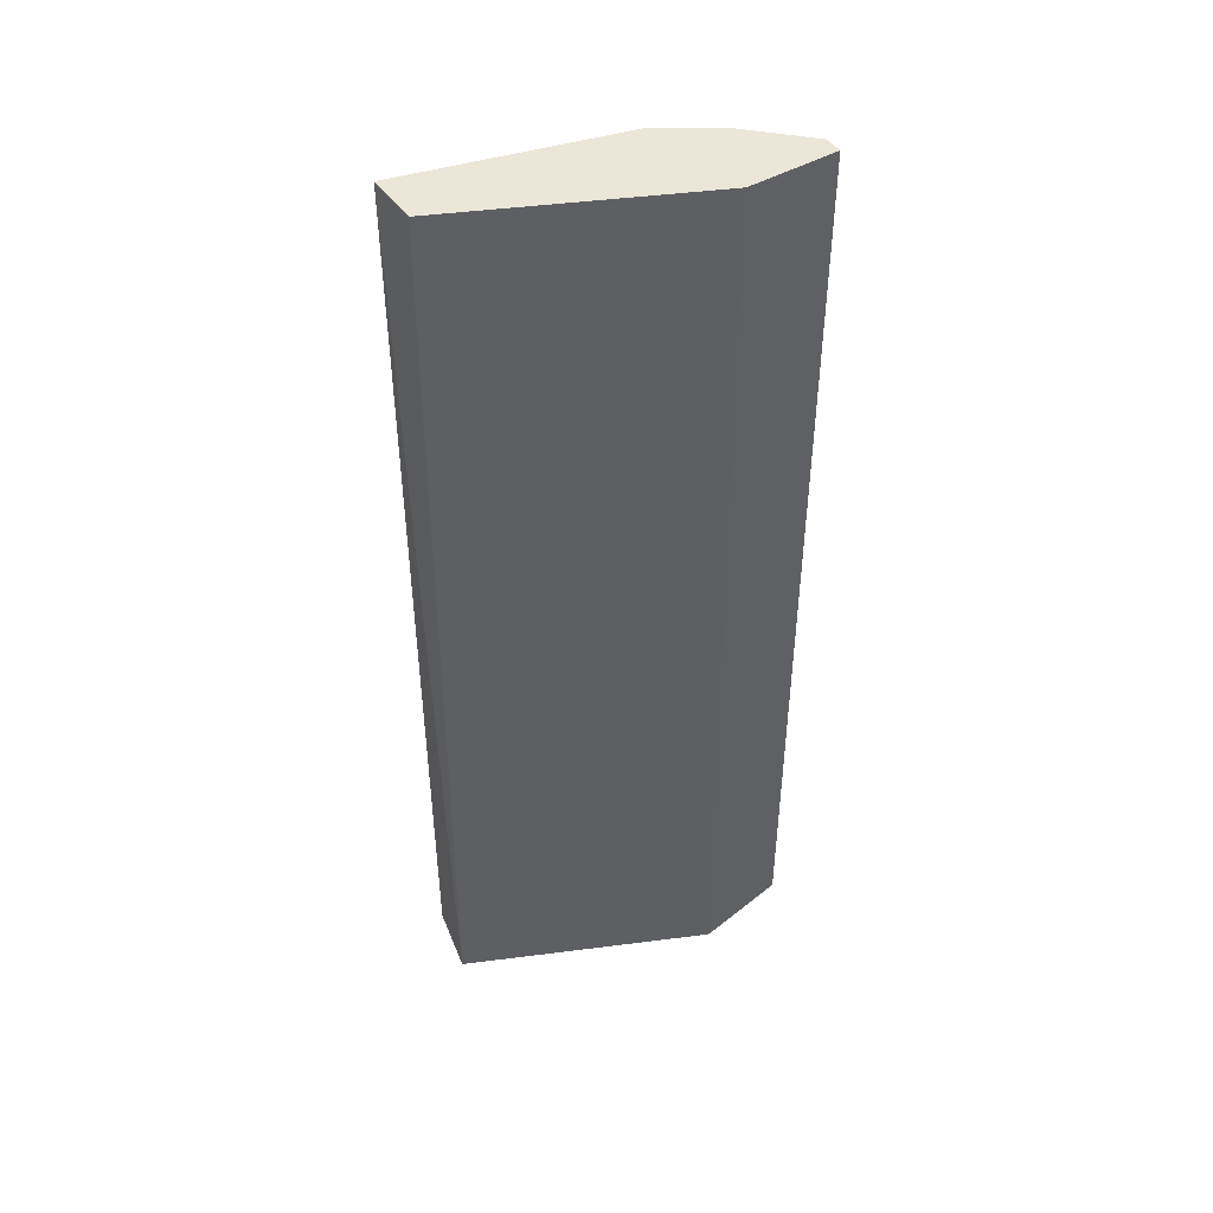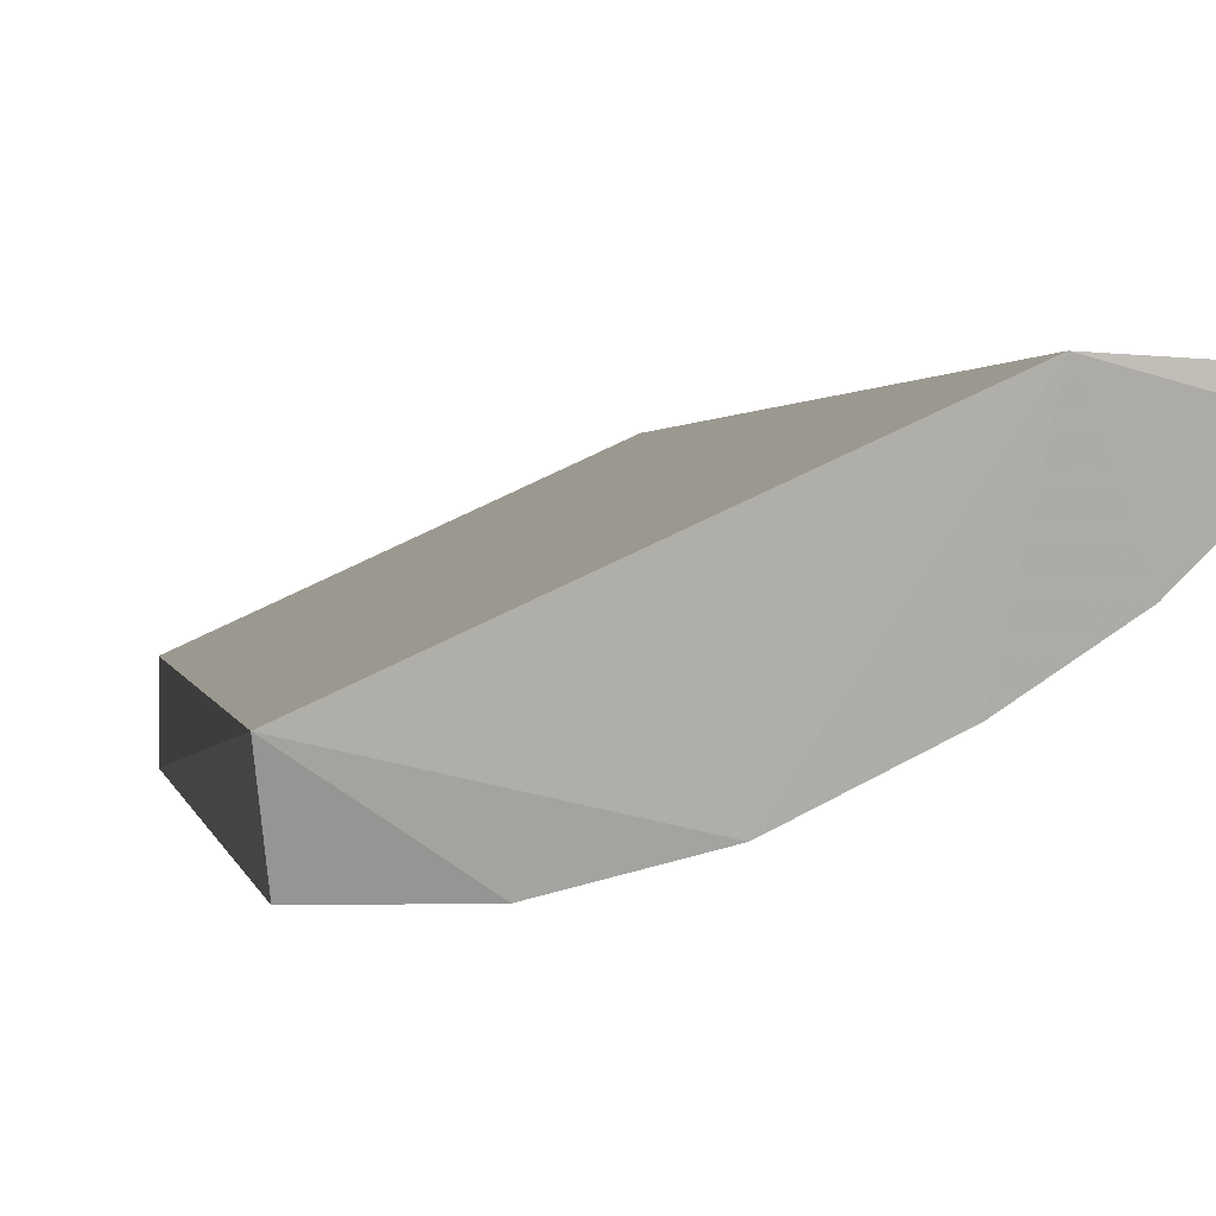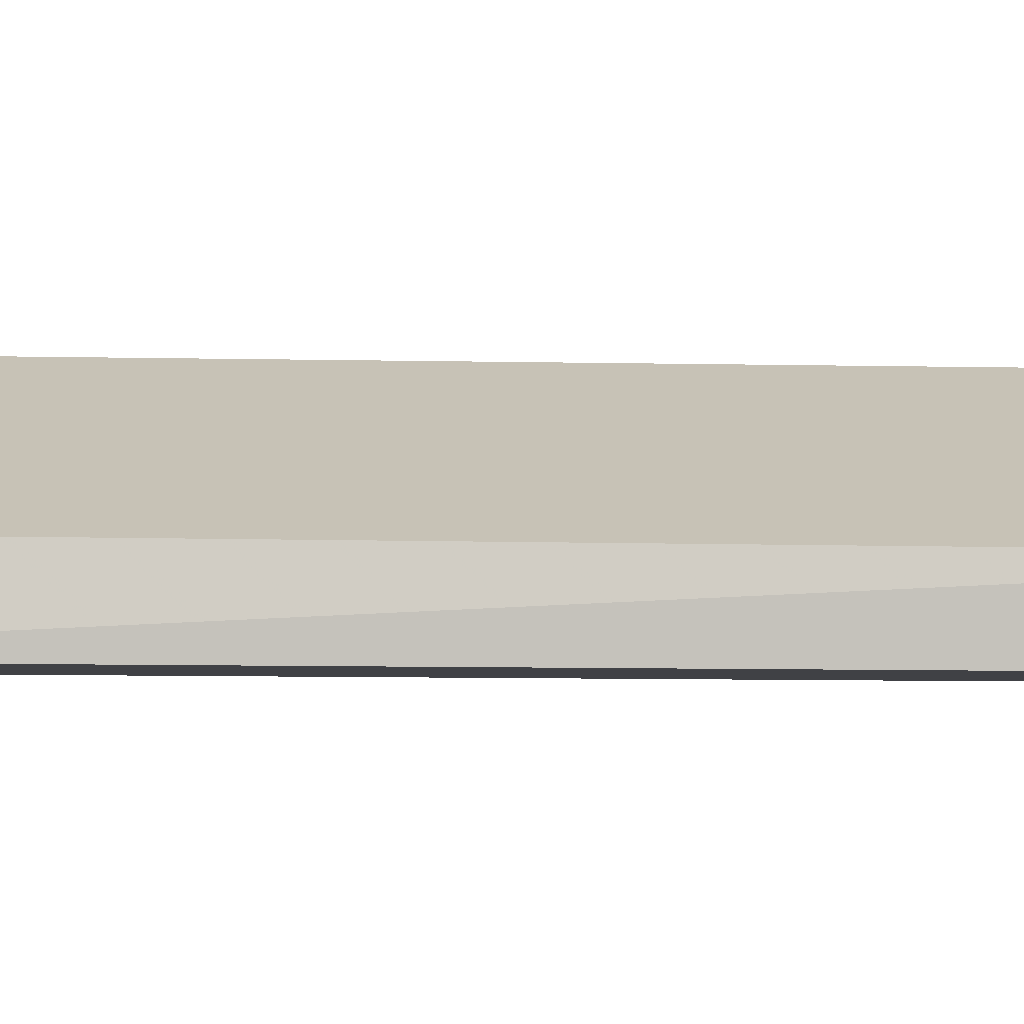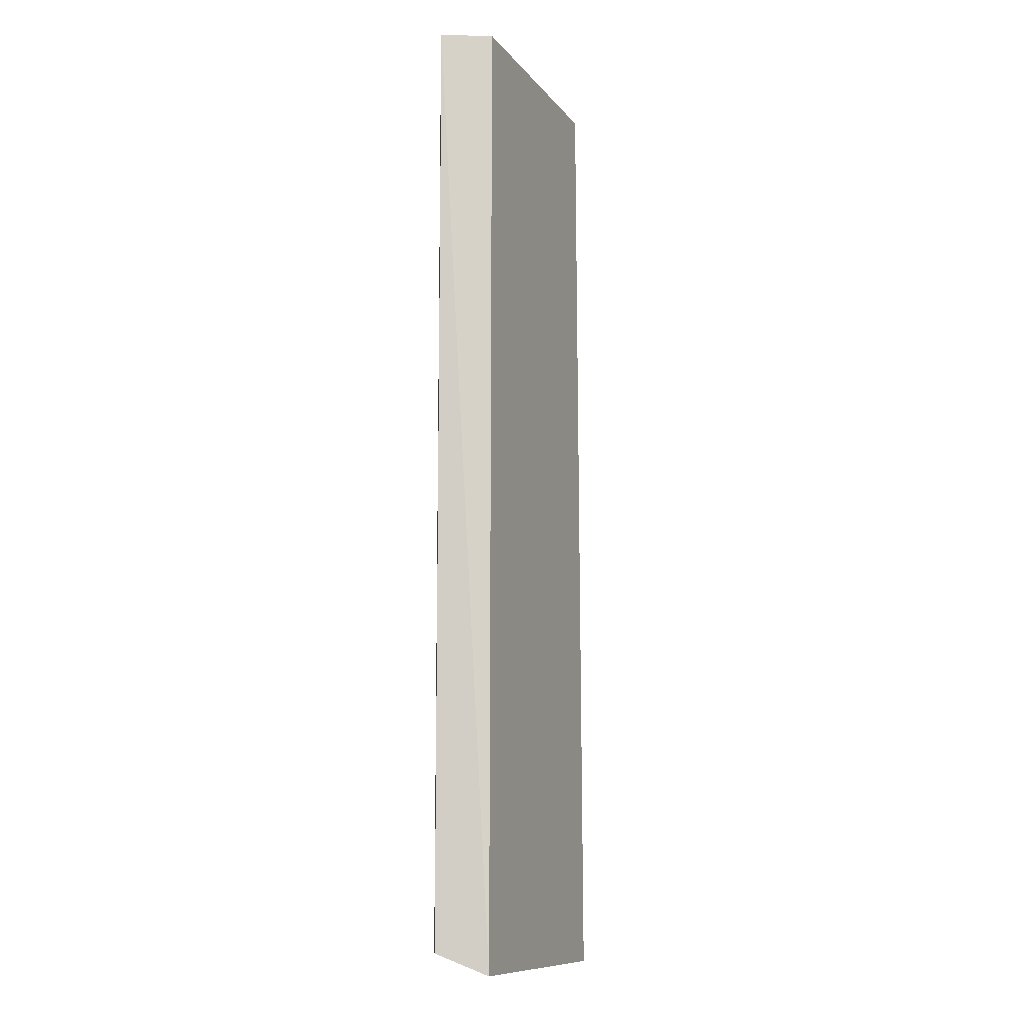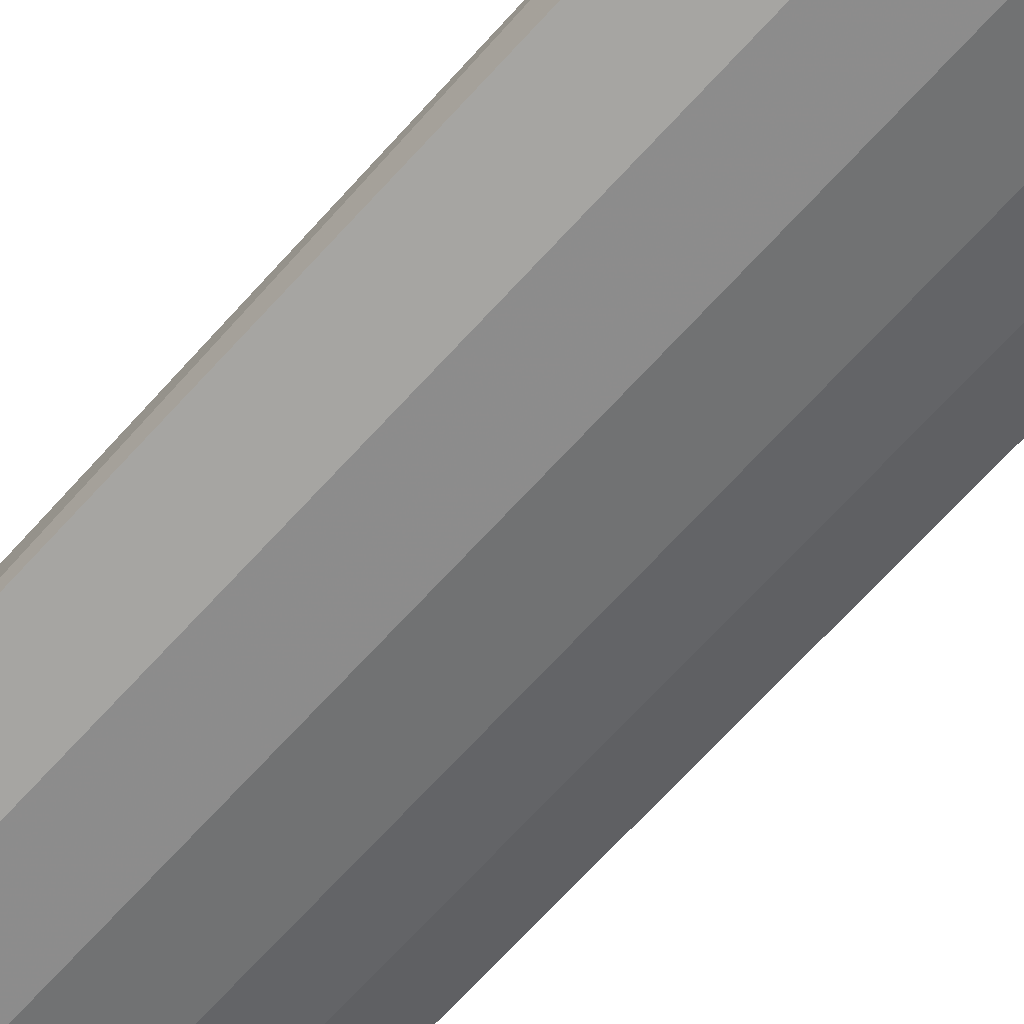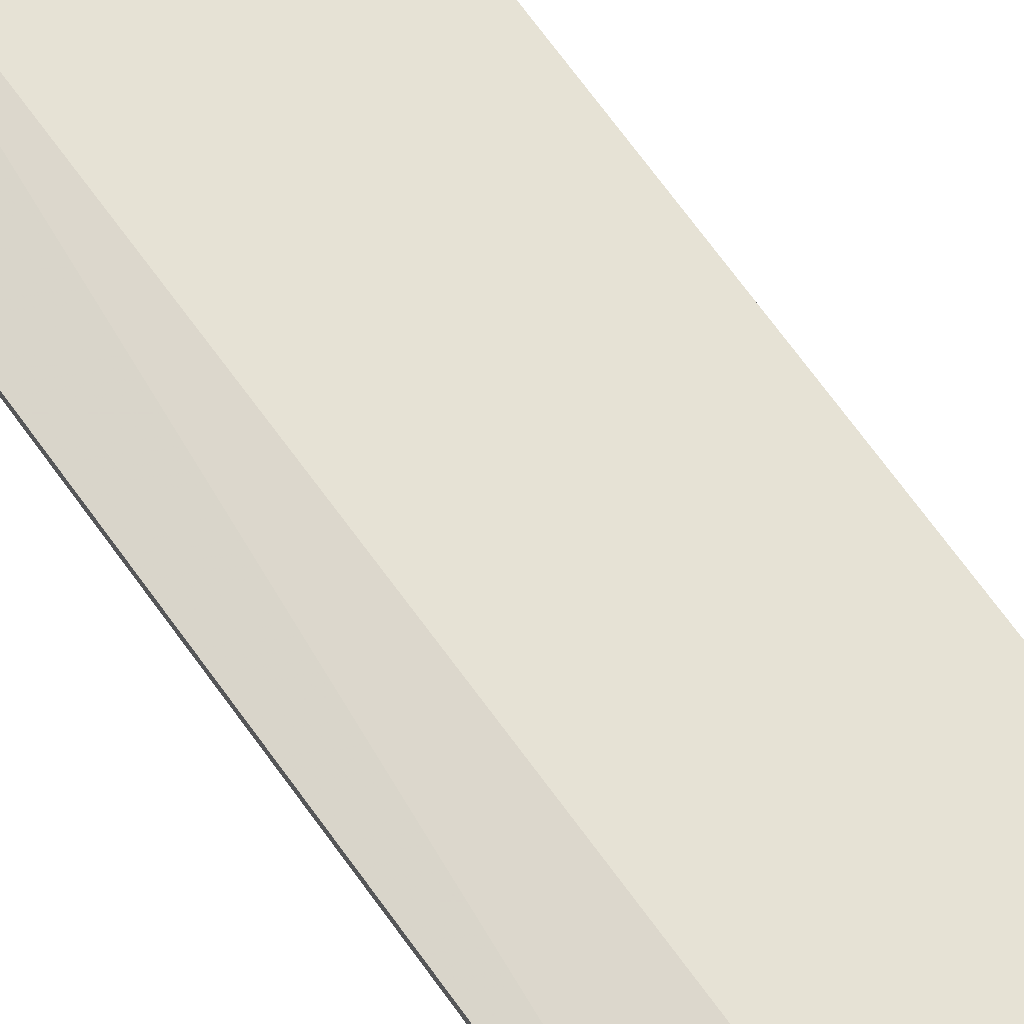
<metadata>
{"format":"obj","ext":"obj","renderer":"f3d","projection":"perspective","resolution":1024,"background":"white","views":[{"elev":46.2,"azim":-33.1,"up":"+Y"},{"elev":0.7,"azim":-7.0,"up":"+Z"},{"elev":-5.8,"azim":-96.0,"up":"+Z"},{"elev":-10.5,"azim":-92.7,"up":"+Y"},{"elev":-73.6,"azim":-43.1,"up":"+Z"},{"elev":72.8,"azim":143.5,"up":"+Z"}]}
</metadata>
<code>
v 0.1136 0.2939 -0.1681
v -0.07229 -0.2535 -0.2507
v -0.03097 -0.2535 -0.2507
v 0.06381 -0.2657 -0.1557
v -0.07229 0.2939 -0.2197
v -0.03097 0.2835 -0.2507
v 0.0826 -0.2535 -0.199
v 0.06196 0.2939 -0.1577
v -0.07645 -0.2657 -0.2204
v 0.05163 0.2939 -0.2197
v 0.1136 -0.2535 -0.1577
v -0.07229 0.2939 -0.2507
v 0.01034 -0.2535 -0.2403
v 0.1136 0.2939 -0.1577
v 0.01034 0.2835 -0.2403
v 0.1136 -0.2535 -0.1681
v 0.0826 0.2939 -0.199
v 0.05163 -0.2535 -0.2197
f 13 10 18
f 3 2 6
f 1 5 8
f 5 4 8
f 2 3 9
f 4 5 9
f 5 1 10
f 6 2 12
f 2 9 12
f 9 5 12
f 5 10 12
f 10 6 12
f 3 6 13
f 9 3 13
f 4 9 13
f 1 8 14
f 8 4 14
f 4 11 14
f 11 1 14
f 6 10 15
f 13 6 15
f 10 13 15
f 4 7 16
f 7 1 16
f 11 4 16
f 1 11 16
f 1 7 17
f 10 1 17
f 7 10 17
f 7 4 18
f 10 7 18
f 4 13 18

</code>
